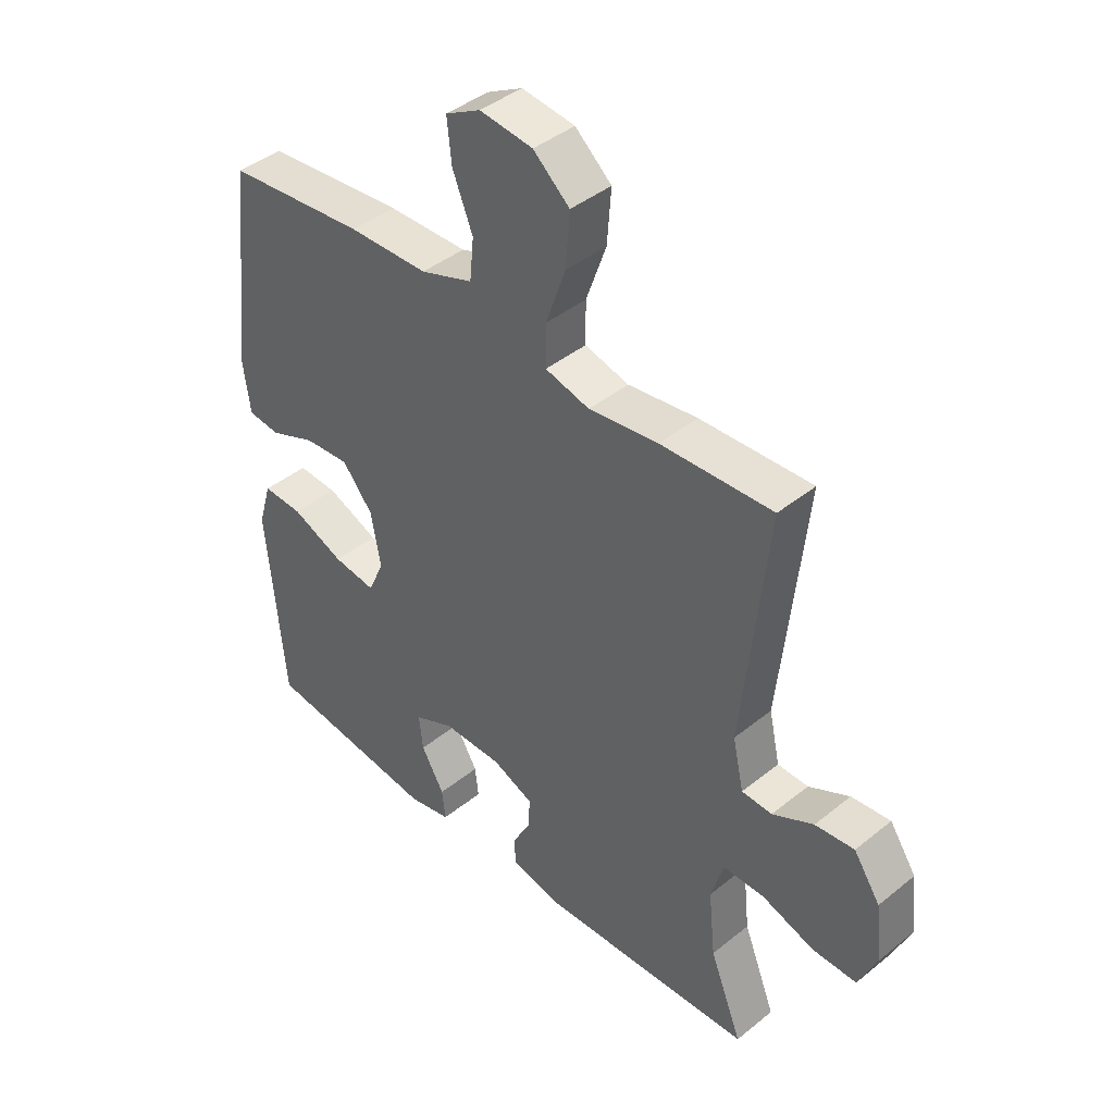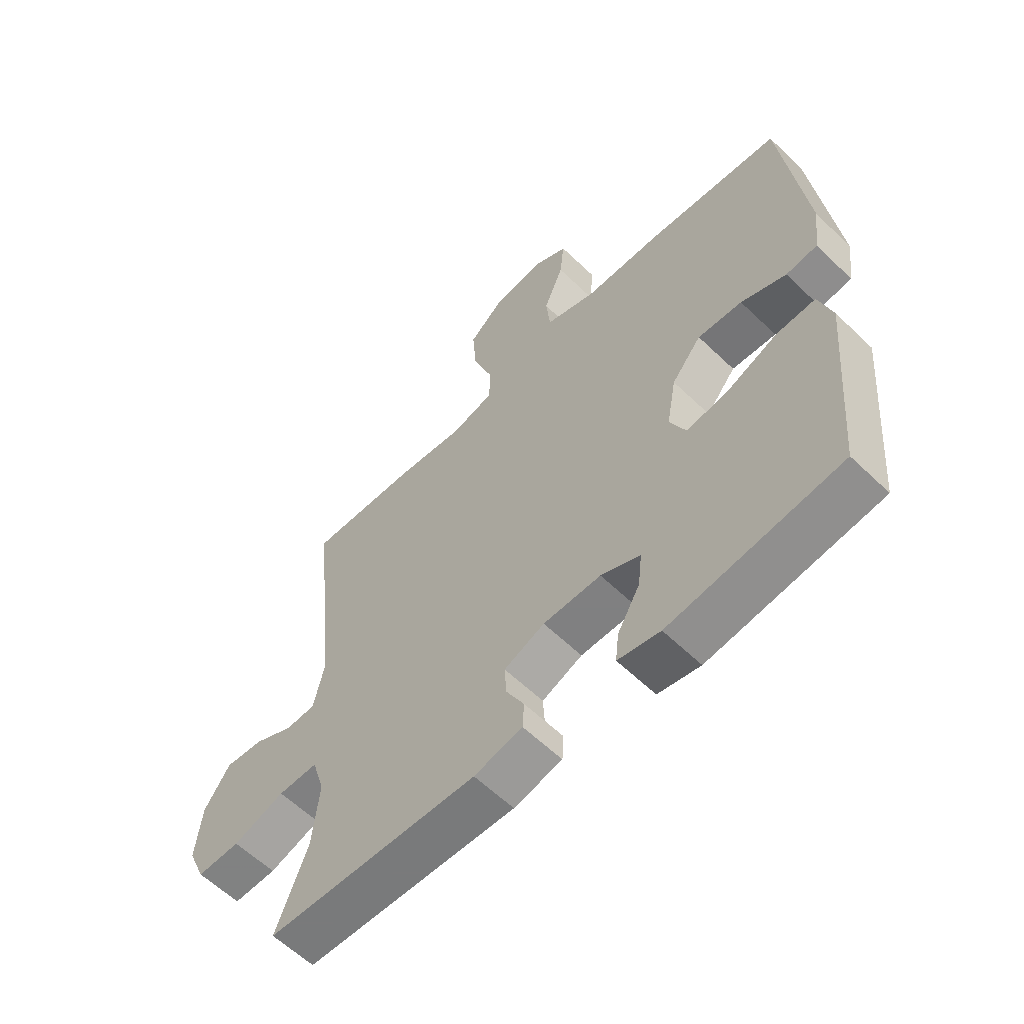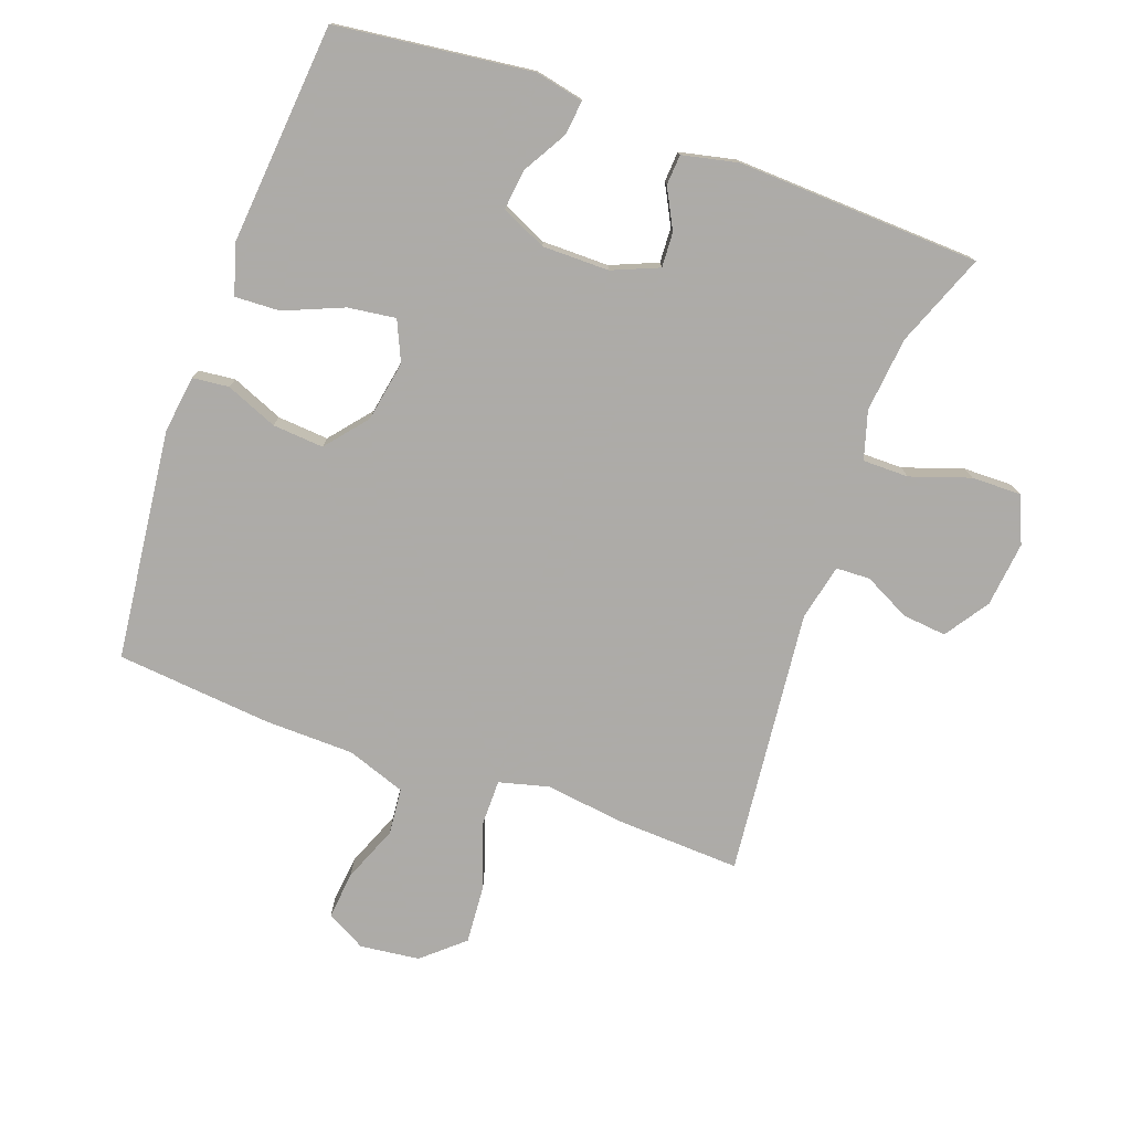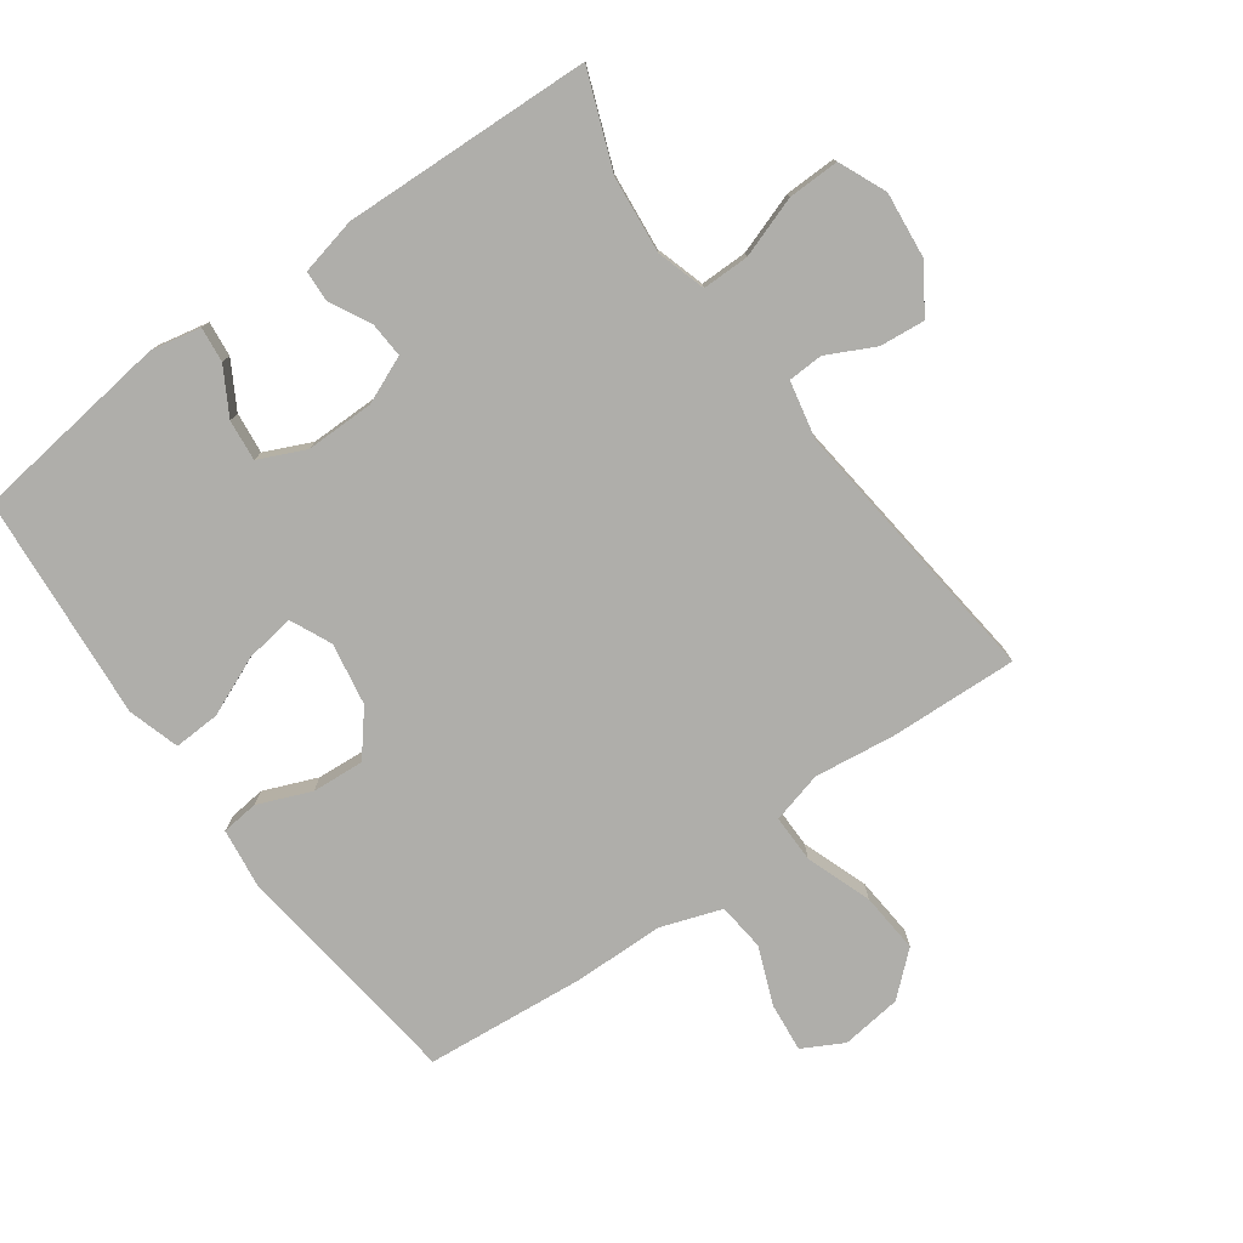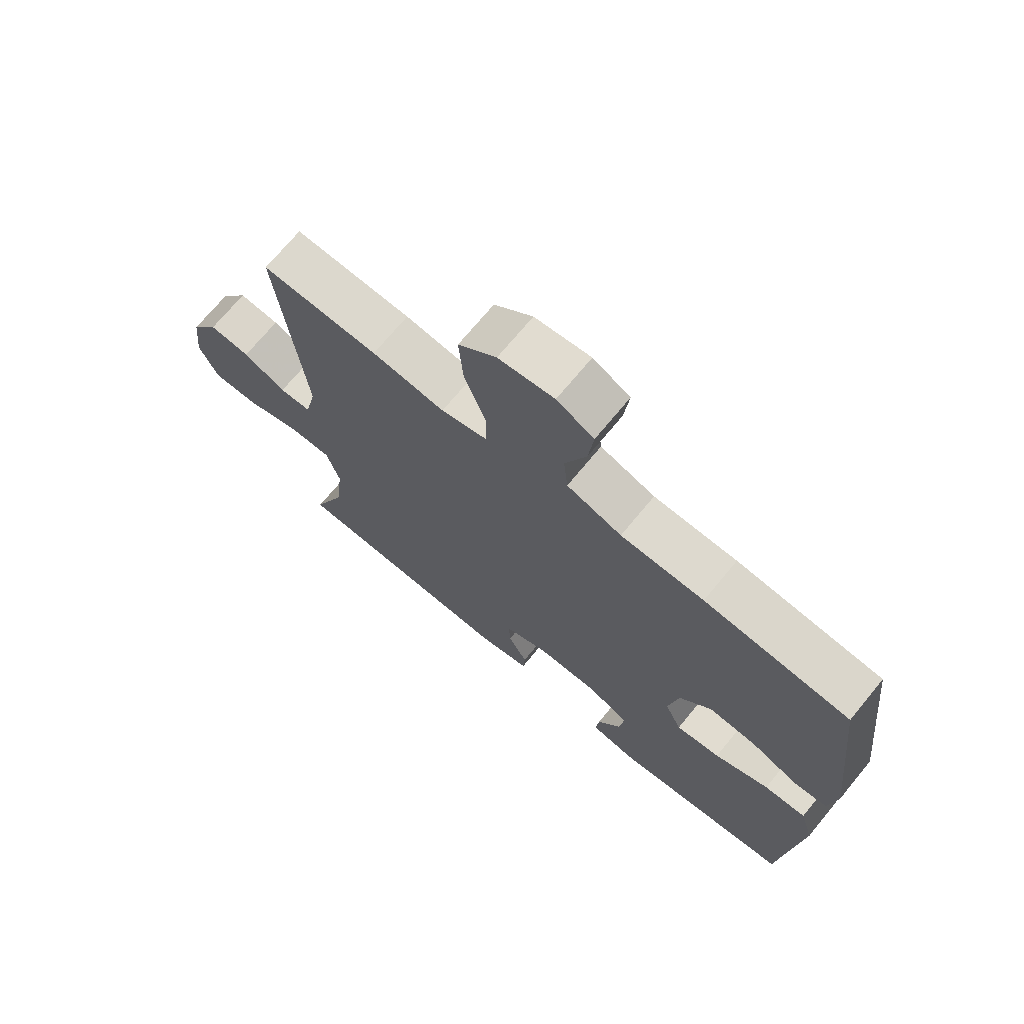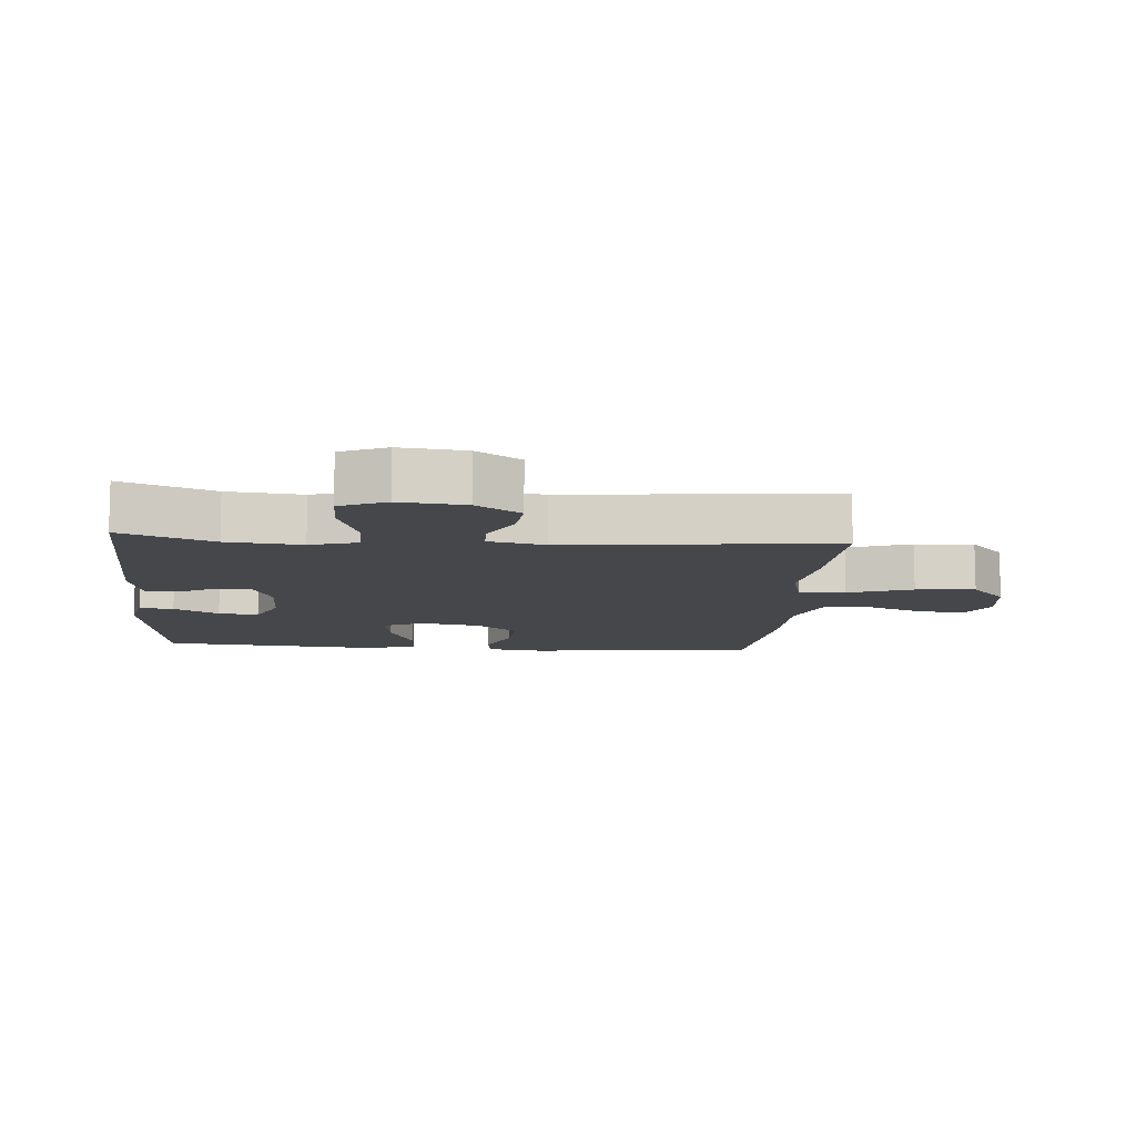
<metadata>
{"format":"obj","ext":"obj","renderer":"f3d","projection":"perspective","resolution":1024,"background":"white","views":[{"elev":42.1,"azim":-134.1,"up":"+Z"},{"elev":-60.0,"azim":45.4,"up":"+Z"},{"elev":-76.5,"azim":160.2,"up":"+Y"},{"elev":-77.6,"azim":-144.0,"up":"+Y"},{"elev":71.2,"azim":39.5,"up":"+Z"},{"elev":-10.3,"azim":-94.5,"up":"+Y"}]}
</metadata>
<code>
v 0.5 0.07 -0.5
v 0.197 0.07 -0.537
v 0.122 0.07 -0.521
v 0.128 0.07 -0.468
v 0.168 0.07 -0.399
v 0.175 0.07 -0.337
v 0.105 0.07 -0.305
v 0.002 0.07 -0.305
v -0.07 0.07 -0.335
v -0.067 0.07 -0.389
v -0.035 0.07 -0.45
v -0.038 0.07 -0.497
v -0.124 0.07 -0.516
v -0.5 0.07 -0.5
v -0.444 0.07 -0.357
v -0.432 0.07 -0.241
v -0.454 0.07 -0.167
v -0.525 0.07 -0.167
v -0.617 0.07 -0.198
v -0.694 0.07 -0.199
v -0.725 0.07 -0.127
v -0.714 0.07 -0.026
v -0.668 0.07 0.042
v -0.6 0.07 0.035
v -0.529 0.07 -0.001
v -0.476 0.07 0.001
v -0.457 0.07 0.088
v -0.5 0.07 0.5
v -0.306 0.07 0.491
v -0.185 0.07 0.475
v -0.108 0.07 0.495
v -0.108 0.07 0.567
v -0.143 0.07 0.666
v -0.15 0.07 0.758
v -0.087 0.07 0.813
v 0.005 0.07 0.824
v 0.066 0.07 0.791
v 0.058 0.07 0.717
v 0.023 0.07 0.63
v 0.03 0.07 0.558
v 0.121 0.07 0.526
v 0.259 0.07 0.523
v 0.5 0.07 0.5
v 0.541 0.07 0.143
v 0.529 0.07 0.054
v 0.473 0.07 0.048
v 0.393 0.07 0.081
v 0.314 0.07 0.087
v 0.261 0.07 0.023
v 0.244 0.07 -0.071
v 0.272 0.07 -0.133
v 0.346 0.07 -0.123
v 0.437 0.07 -0.085
v 0.507 0.07 -0.082
v 0.53 0.07 -0.16
v 0.519 0.07 -0.284
v 0.5 0 -0.5
v 0.197 0 -0.537
v 0.122 0 -0.521
v 0.128 0 -0.468
v 0.168 0 -0.399
v 0.175 0 -0.337
v 0.105 0 -0.305
v 0.002 0 -0.305
v -0.07 0 -0.335
v -0.067 0 -0.389
v -0.035 0 -0.45
v -0.038 0 -0.497
v -0.124 0 -0.516
v -0.5 0 -0.5
v -0.444 0 -0.357
v -0.432 0 -0.241
v -0.454 0 -0.167
v -0.525 0 -0.167
v -0.617 0 -0.198
v -0.694 0 -0.199
v -0.725 0 -0.127
v -0.714 0 -0.026
v -0.668 0 0.042
v -0.6 0 0.035
v -0.529 0 -0.001
v -0.476 0 0.001
v -0.457 0 0.088
v -0.5 0 0.5
v -0.306 0 0.491
v -0.185 0 0.475
v -0.108 0 0.495
v -0.108 0 0.567
v -0.143 0 0.666
v -0.15 0 0.758
v -0.087 0 0.813
v 0.005 0 0.824
v 0.066 0 0.791
v 0.058 0 0.717
v 0.023 0 0.63
v 0.03 0 0.558
v 0.121 0 0.526
v 0.259 0 0.523
v 0.5 0 0.5
v 0.541 0 0.143
v 0.529 0 0.054
v 0.473 0 0.048
v 0.393 0 0.081
v 0.314 0 0.087
v 0.261 0 0.023
v 0.244 0 -0.071
v 0.272 0 -0.133
v 0.346 0 -0.123
v 0.437 0 -0.085
v 0.507 0 -0.082
v 0.53 0 -0.16
v 0.519 0 -0.284
f 53 54 55 56
f 52 53 56 1
f 51 52 1 2
f 50 51 2
f 44 45 46 47
f 44 47 48
f 41 42 43 44
f 40 41 44 48
f 36 37 38 39
f 34 35 36 39
f 32 33 34 39
f 31 32 39 40
f 27 28 29 30
f 26 27 30 31
f 22 23 24 25
f 22 25 26
f 21 22 26
f 18 19 20 21
f 17 18 21 26
f 16 17 26 31
f 12 13 14 15
f 10 11 12 15
f 9 10 15 16
f 8 9 16 31
f 2 3 4 5
f 50 2 5 6
f 49 50 6 7
f 31 40 48 49
f 7 8 31 49
f 112 111 110 109
f 57 112 109 108
f 58 57 108 107
f 58 107 106
f 103 102 101 100
f 104 103 100
f 100 99 98 97
f 104 100 97 96
f 95 94 93 92
f 95 92 91 90
f 95 90 89 88
f 96 95 88 87
f 86 85 84 83
f 87 86 83 82
f 81 80 79 78
f 82 81 78
f 82 78 77
f 77 76 75 74
f 82 77 74 73
f 87 82 73 72
f 71 70 69 68
f 71 68 67 66
f 72 71 66 65
f 87 72 65 64
f 61 60 59 58
f 62 61 58 106
f 63 62 106 105
f 105 104 96 87
f 105 87 64 63
f 1 57 58 2
f 2 58 59 3
f 3 59 60 4
f 4 60 61 5
f 5 61 62 6
f 6 62 63 7
f 7 63 64 8
f 8 64 65 9
f 9 65 66 10
f 10 66 67 11
f 11 67 68 12
f 12 68 69 13
f 13 69 70 14
f 14 70 71 15
f 15 71 72 16
f 16 72 73 17
f 17 73 74 18
f 18 74 75 19
f 19 75 76 20
f 20 76 77 21
f 21 77 78 22
f 22 78 79 23
f 23 79 80 24
f 24 80 81 25
f 25 81 82 26
f 26 82 83 27
f 27 83 84 28
f 28 84 85 29
f 29 85 86 30
f 30 86 87 31
f 31 87 88 32
f 32 88 89 33
f 33 89 90 34
f 34 90 91 35
f 35 91 92 36
f 36 92 93 37
f 37 93 94 38
f 38 94 95 39
f 39 95 96 40
f 40 96 97 41
f 41 97 98 42
f 42 98 99 43
f 43 99 100 44
f 44 100 101 45
f 45 101 102 46
f 46 102 103 47
f 47 103 104 48
f 48 104 105 49
f 49 105 106 50
f 50 106 107 51
f 51 107 108 52
f 52 108 109 53
f 53 109 110 54
f 54 110 111 55
f 55 111 112 56
f 56 112 57 1

</code>
